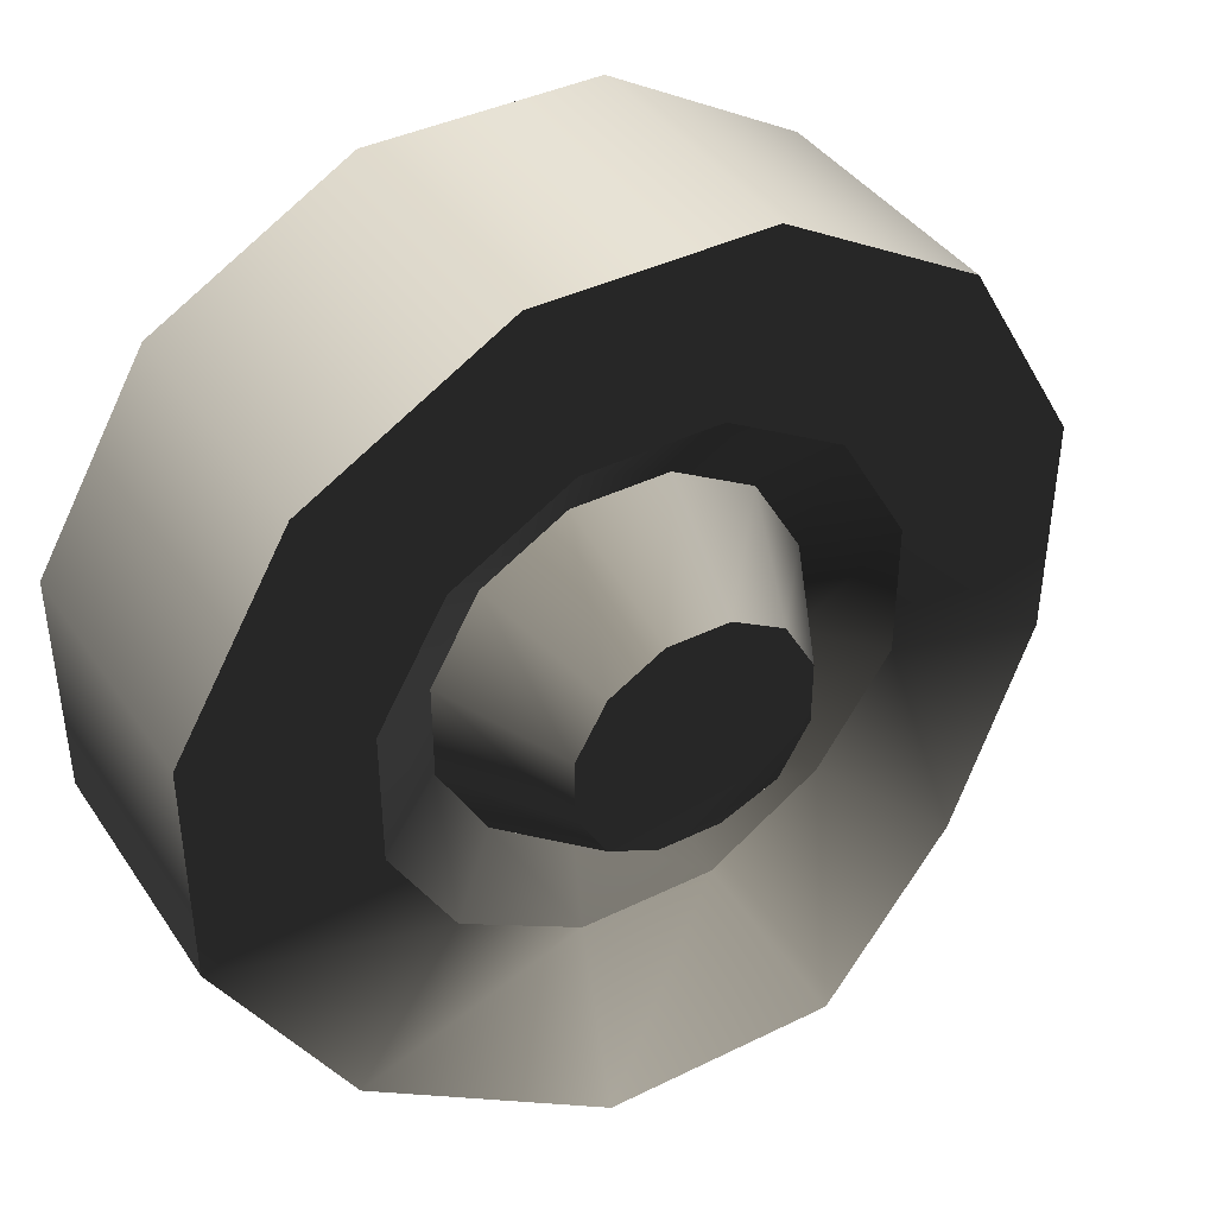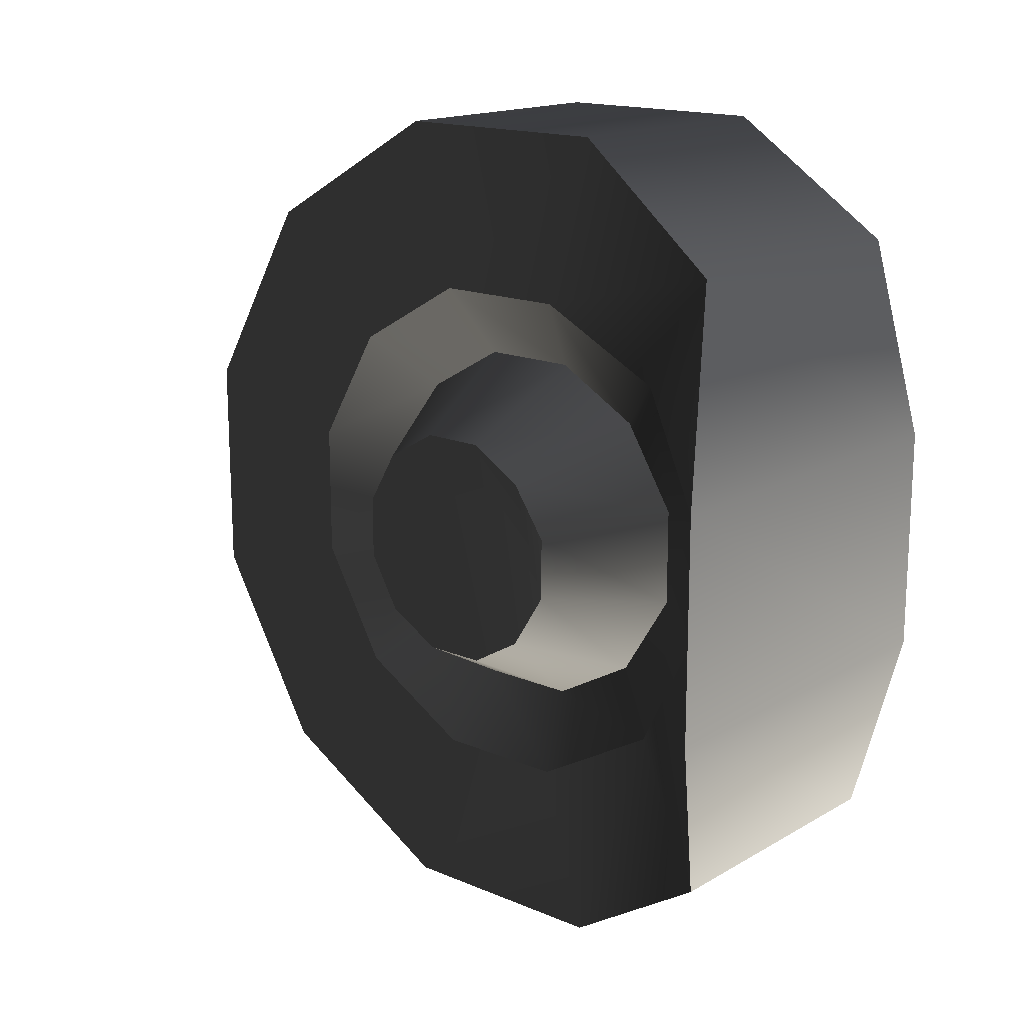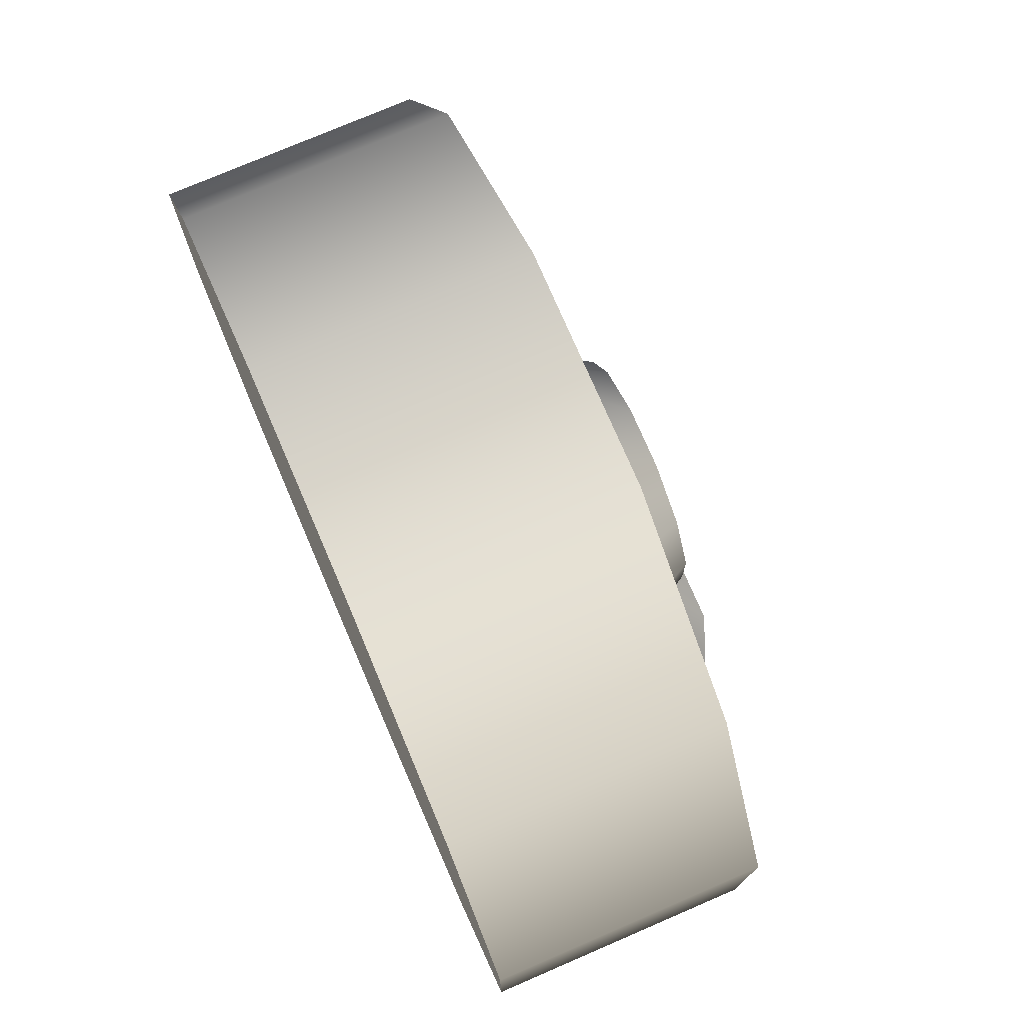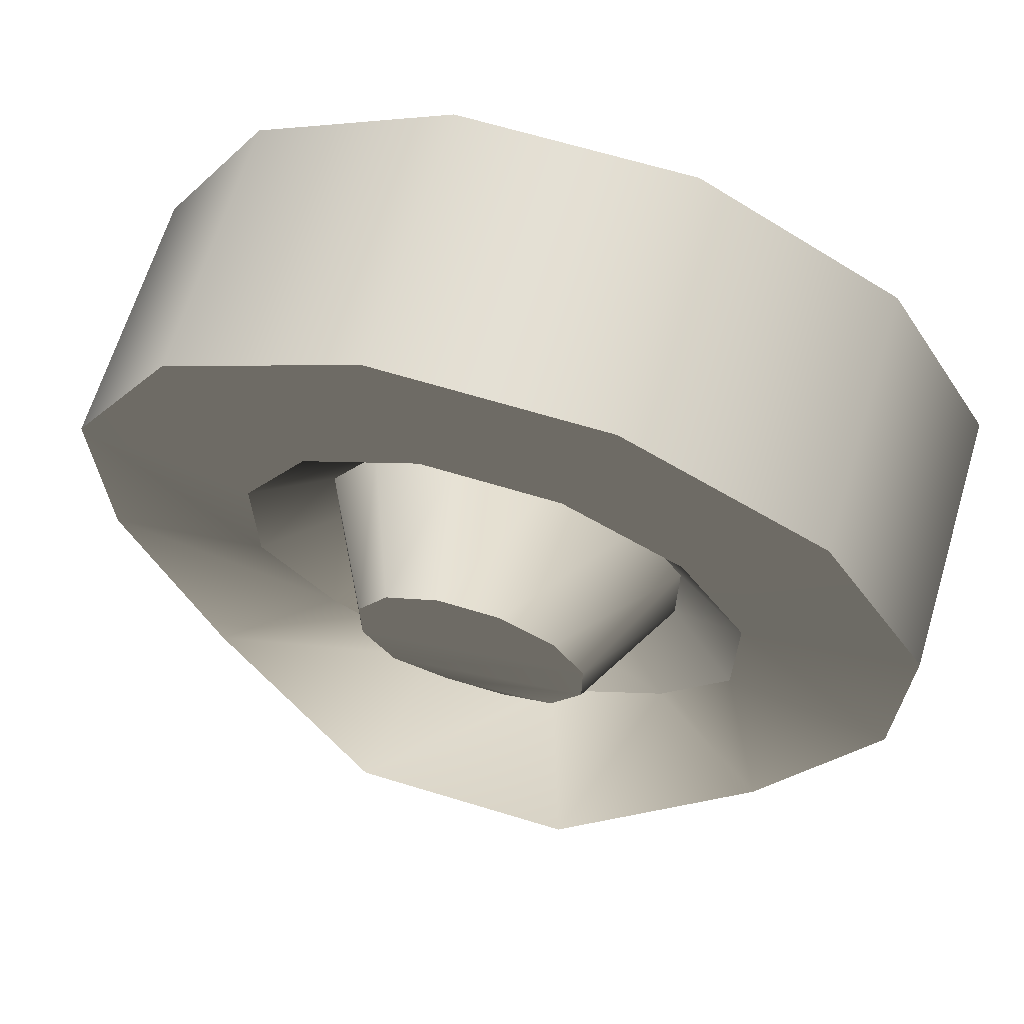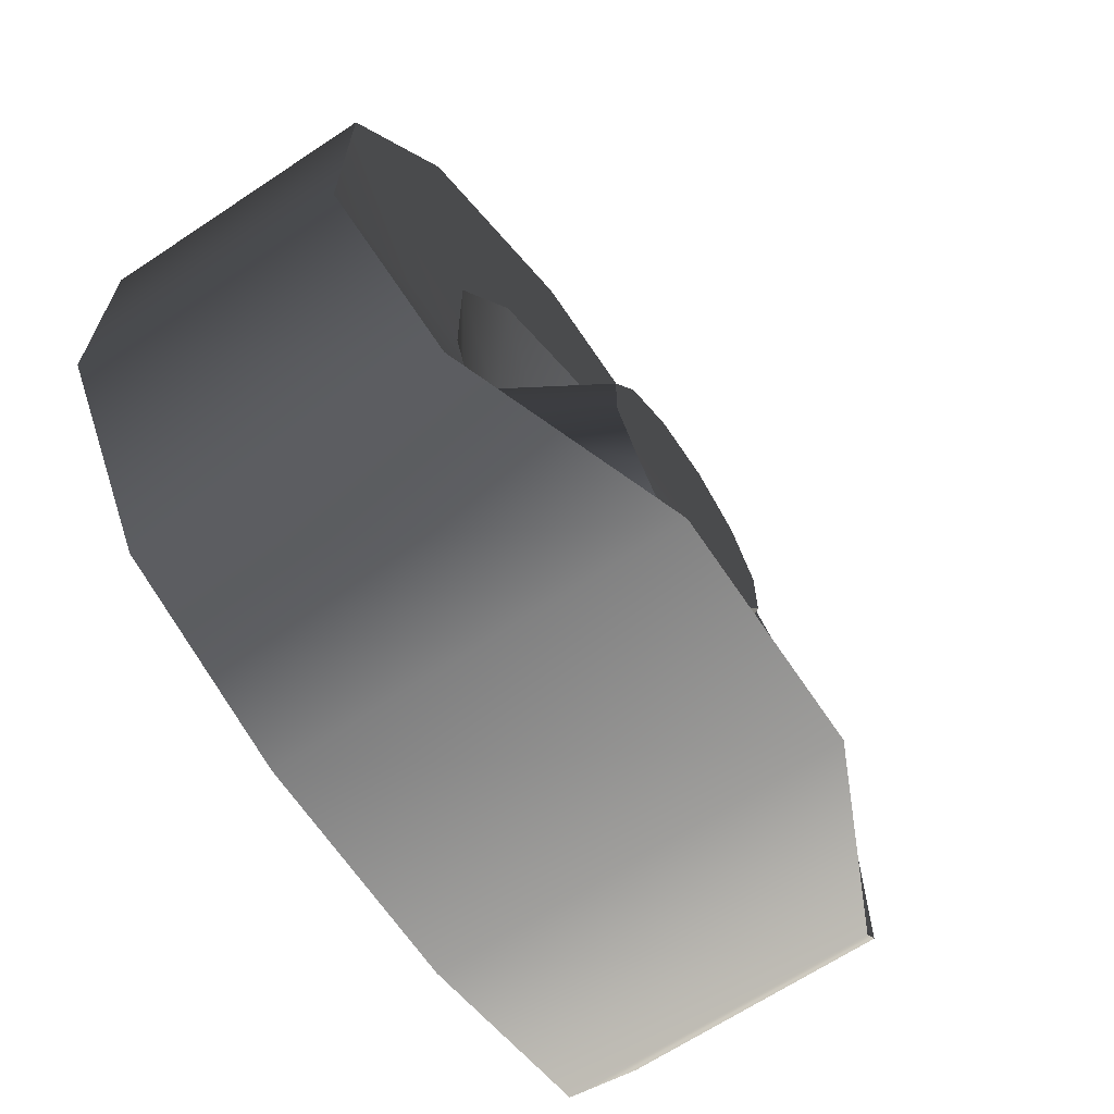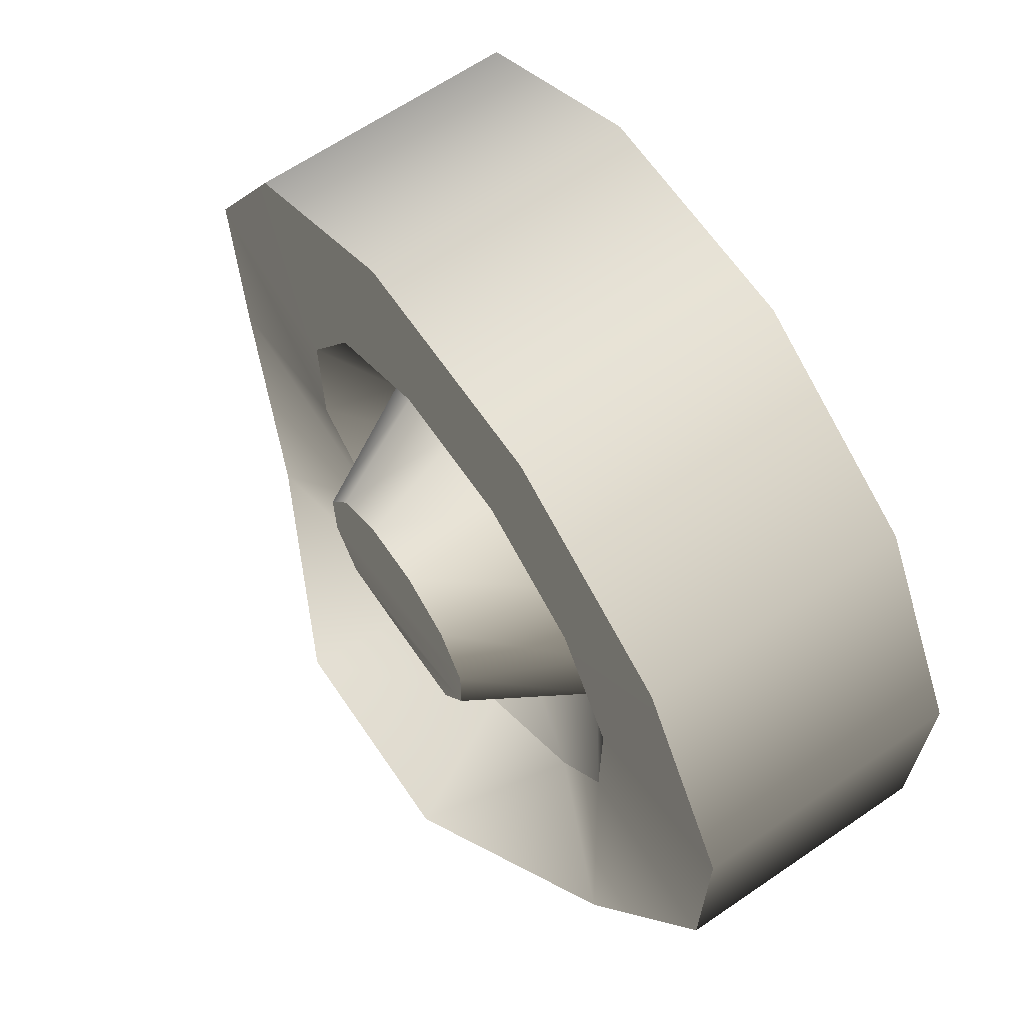
<metadata>
{"format":"obj","ext":"obj","renderer":"f3d","projection":"perspective","resolution":1024,"background":"white","views":[{"elev":40.3,"azim":-121.0,"up":"+Y"},{"elev":16.4,"azim":-49.0,"up":"+Z"},{"elev":75.6,"azim":156.7,"up":"+Y"},{"elev":66.1,"azim":-73.0,"up":"+Y"},{"elev":-65.9,"azim":-146.2,"up":"+Y"},{"elev":65.5,"azim":-34.4,"up":"+Y"}]}
</metadata>
<code>
v 0.1406 -0.2862 0.09534
v -0.1111 -0.2415 0.2605
v 0.1406 -0.2401 0.2605
v -0.1858 -0.2862 0.09534
v -0.0791 -0.09584 0.3558
v 0.1406 -0.09614 0.3558
v -0.08037 0.09535 0.3558
v 0.1406 0.09535 0.3558
v -0.08037 0.2605 0.2604
v 0.1406 0.2605 0.2604
v -0.08037 0.3558 0.09529
v 0.1406 0.3558 0.09529
v -0.08037 0.3558 -0.09536
v 0.1406 0.3558 -0.09536
v -0.08037 0.2604 -0.2605
v 0.1406 0.2604 -0.2605
v 0.1406 -0.2862 -0.09532
v -0.1858 -0.2862 -0.09532
v 0.1406 -0.2401 -0.2604
v -0.1111 -0.2415 -0.2604
v 0.1406 -0.09619 -0.3558
v -0.0791 -0.09589 -0.3558
v 0.1406 0.09531 -0.3558
v -0.08036 0.09531 -0.3558
v 0.1406 0.2604 -0.2605
v -0.08037 0.2604 -0.2605
v 0.1406 -0.2401 -0.2604
v 0.1406 -0.2862 0.09534
v 0.1406 -0.09619 -0.3558
v 0.1406 -0.2862 -0.09532
v 0.1406 0.09531 -0.3558
v 0.1406 -0.2401 0.2605
v 0.1406 0.2604 -0.2605
v 0.1406 -0.09614 0.3558
v 0.1406 0.3558 -0.09536
v 0.1406 0.09535 0.3558
v 0.1406 0.3558 0.09529
v 0.1406 0.2605 0.2604
v -0.1362 -0.09679 0.02603
v -0.1362 -0.09679 -0.02605
v -0.1407 -0.07114 0.07114
v -0.1407 -0.02671 0.09718
v -0.1407 -0.07115 -0.07115
v -0.1407 0.02574 0.09718
v -0.1407 -0.02672 -0.0972
v -0.1407 0.07115 0.07113
v -0.1407 0.02572 -0.09721
v -0.1407 0.09719 0.02602
v -0.1407 0.07114 -0.07117
v -0.1407 0.09719 -0.02606
v -0.1858 -0.2862 0.09534
v -0.0728 -0.1597 0.1562
v -0.1111 -0.2415 0.2605
v -0.08034 -0.2112 0.05717
v -0.08037 -0.05725 0.2134
v -0.0791 -0.09584 0.3558
v -0.08037 0.05718 0.2134
v -0.08037 0.09535 0.3558
v -0.08037 0.1562 0.1562
v -0.08037 0.2605 0.2604
v -0.08036 0.2134 0.05715
v -0.08037 0.3558 0.09529
v -0.08037 0.2134 -0.0572
v -0.08037 0.3558 -0.09536
v -0.08037 0.1562 -0.1562
v -0.08037 0.2604 -0.2605
v -0.08037 0.05715 -0.2134
v -0.08036 0.09531 -0.3558
v -0.08037 -0.05728 -0.2134
v -0.0791 -0.09589 -0.3558
v -0.0728 -0.1597 -0.1562
v -0.1111 -0.2415 -0.2604
v -0.08034 -0.2112 -0.05717
v -0.1858 -0.2862 -0.09532
v -0.0728 -0.1597 0.1562
v -0.0401 -0.157 0.0407
v -0.03964 -0.1133 0.1112
v -0.08034 -0.2112 0.05717
v -0.08037 -0.05725 0.2134
v -0.03933 -0.04068 0.1519
v -0.0401 -0.157 -0.04071
v -0.08034 -0.2112 -0.05717
v -0.03964 -0.1133 -0.1112
v -0.0728 -0.1597 -0.1562
v -0.03933 -0.0407 -0.1519
v -0.03933 -0.04068 0.1519
v -0.08037 0.05718 0.2134
v -0.03933 0.04072 0.1519
v -0.08037 0.1562 0.1562
v -0.03933 0.04072 0.1519
v -0.03933 0.1112 0.1112
v -0.08036 0.2134 0.05715
v -0.03933 0.1519 0.04069
v -0.08037 0.2134 -0.0572
v -0.03933 0.1519 -0.04073
v -0.08037 0.1562 -0.1562
v -0.03933 0.1112 -0.1112
v -0.08037 0.05715 -0.2134
v -0.03933 0.0407 -0.1519
v -0.03933 0.0407 -0.1519
v -0.08037 -0.05728 -0.2134
v -0.03933 -0.0407 -0.1519
v -0.1407 -0.07114 0.07114
v -0.0401 -0.157 0.0407
v -0.1362 -0.09679 0.02603
v -0.03964 -0.1133 0.1112
v -0.1407 -0.02671 0.09718
v -0.03933 -0.04068 0.1519
v -0.0401 -0.157 -0.04071
v -0.1362 -0.09679 -0.02605
v -0.03964 -0.1133 -0.1112
v -0.1407 -0.07115 -0.07115
v -0.03933 -0.0407 -0.1519
v -0.1407 -0.02672 -0.0972
v -0.1407 0.02574 0.09718
v -0.03933 -0.04068 0.1519
v -0.03933 0.04072 0.1519
v -0.1407 0.07115 0.07113
v -0.03933 0.04072 0.1519
v -0.03933 0.1112 0.1112
v -0.1407 0.09719 0.02602
v -0.03933 0.1519 0.04069
v -0.1407 0.09719 -0.02606
v -0.03933 0.1519 -0.04073
v -0.1407 0.07114 -0.07117
v -0.03933 0.1112 -0.1112
v -0.1407 0.02572 -0.09721
v -0.03933 0.0407 -0.1519
v -0.03933 0.0407 -0.1519
v -0.03933 -0.0407 -0.1519
g wheel_backR_10203_702
f 1 3 2
f 2 4 1
f 5 2 3
f 3 6 5
f 7 5 6
f 6 8 7
f 9 7 8
f 8 10 9
f 11 9 10
f 10 12 11
f 13 11 12
f 12 14 13
f 15 13 14
f 14 16 15
f 17 1 4
f 4 18 17
f 19 17 18
f 18 20 19
f 21 19 20
f 20 22 21
f 23 21 22
f 22 24 23
f 25 23 24
f 24 26 25
f 27 29 28
f 28 30 27
f 28 29 31
f 31 32 28
f 32 31 33
f 33 34 32
f 34 33 35
f 35 36 34
f 36 35 37
f 37 38 36
f 39 41 40
f 40 41 42
f 42 43 40
f 43 42 44
f 44 45 43
f 45 44 46
f 46 47 45
f 47 46 48
f 48 49 47
f 48 50 49
f 51 53 52
f 52 54 51
f 55 52 53
f 53 56 55
f 57 55 56
f 56 58 57
f 59 57 58
f 58 60 59
f 61 59 60
f 60 62 61
f 63 61 62
f 62 64 63
f 65 63 64
f 64 66 65
f 67 65 66
f 66 68 67
f 69 67 68
f 68 70 69
f 71 69 70
f 70 72 71
f 73 71 72
f 72 74 73
f 54 73 74
f 74 51 54
f 75 77 76
f 76 78 75
f 77 75 79
f 79 80 77
f 78 76 81
f 81 82 78
f 82 81 83
f 83 84 82
f 84 83 85
f 86 79 87
f 87 88 86
f 88 87 89
f 89 91 90
f 91 89 92
f 92 93 91
f 93 92 94
f 94 95 93
f 95 94 96
f 96 97 95
f 97 96 98
f 98 99 97
f 100 98 101
f 101 102 100
f 102 101 84
f 103 105 104
f 104 106 103
f 107 103 106
f 106 108 107
f 109 104 105
f 105 110 109
f 111 109 110
f 110 112 111
f 113 111 112
f 112 114 113
f 115 107 116
f 116 117 115
f 118 115 119
f 119 120 118
f 121 118 120
f 120 122 121
f 123 121 122
f 122 124 123
f 125 123 124
f 124 126 125
f 127 125 126
f 126 128 127
f 114 127 129
f 129 130 114

</code>
